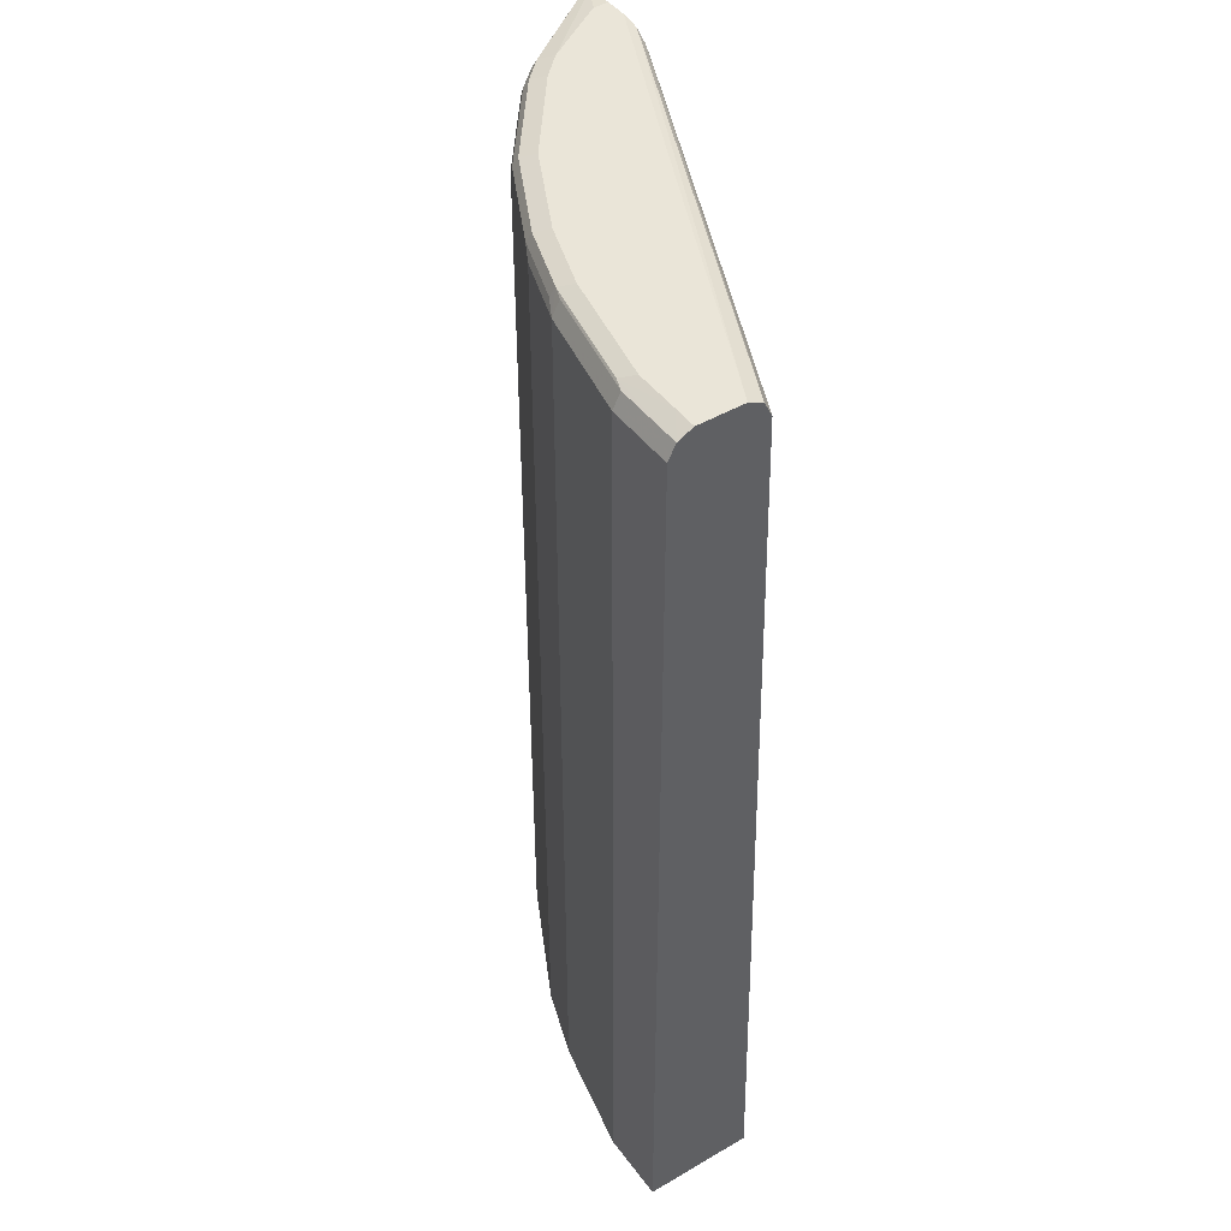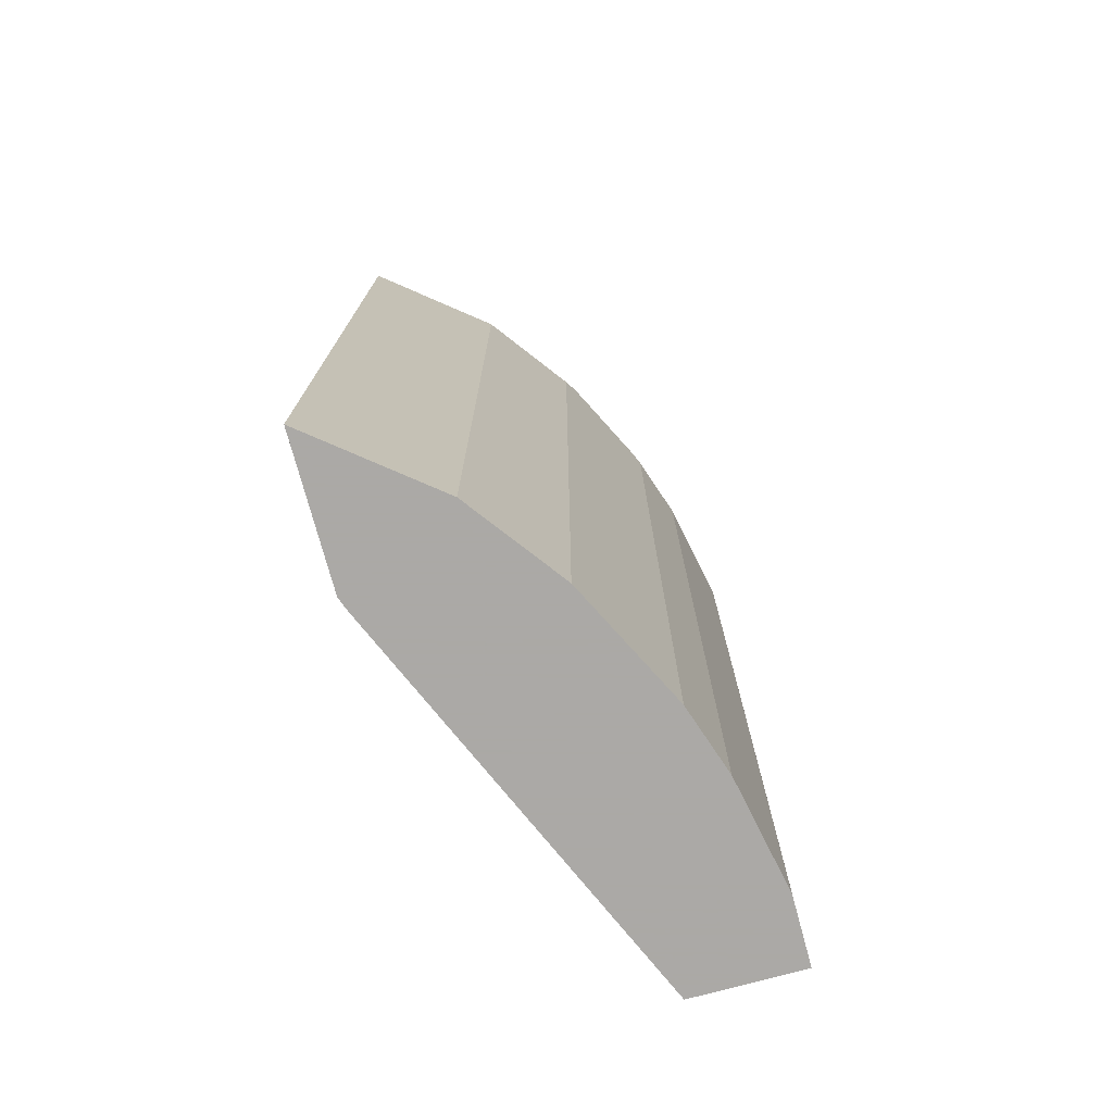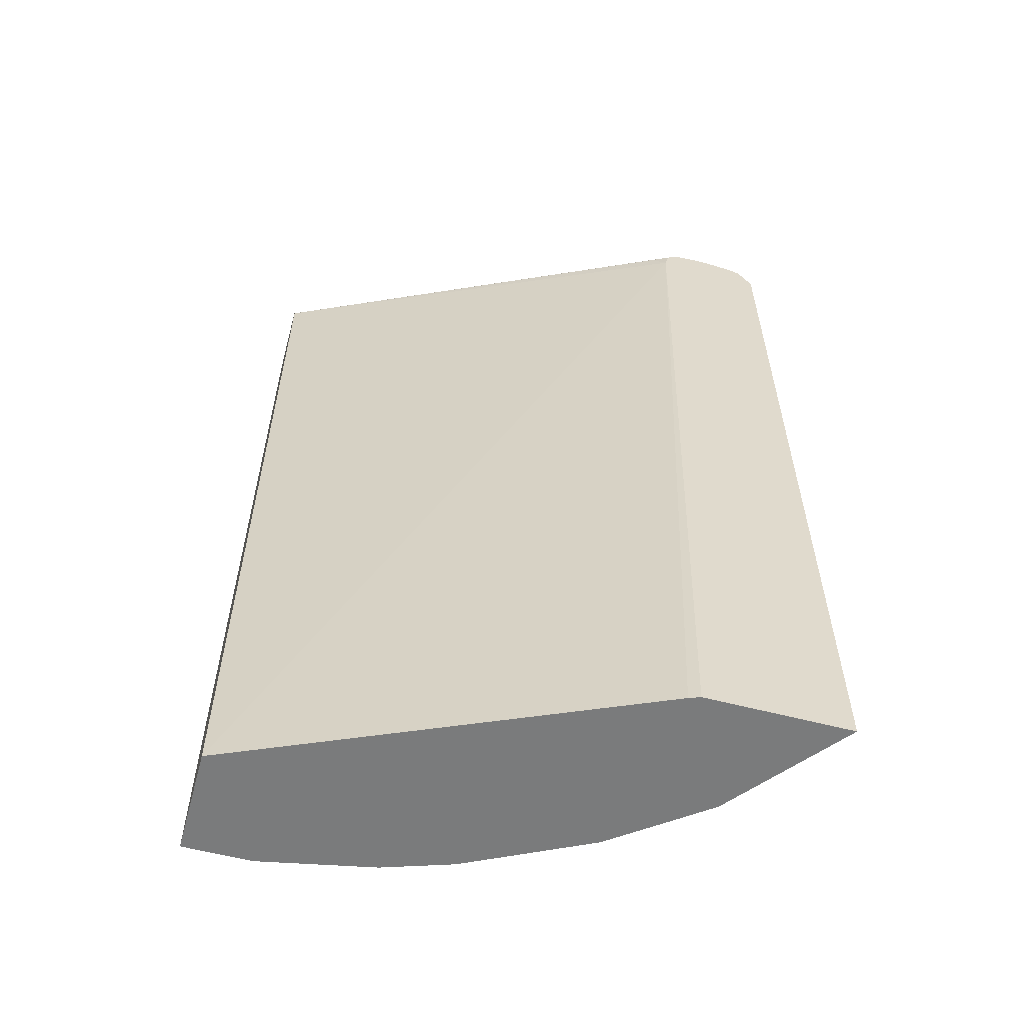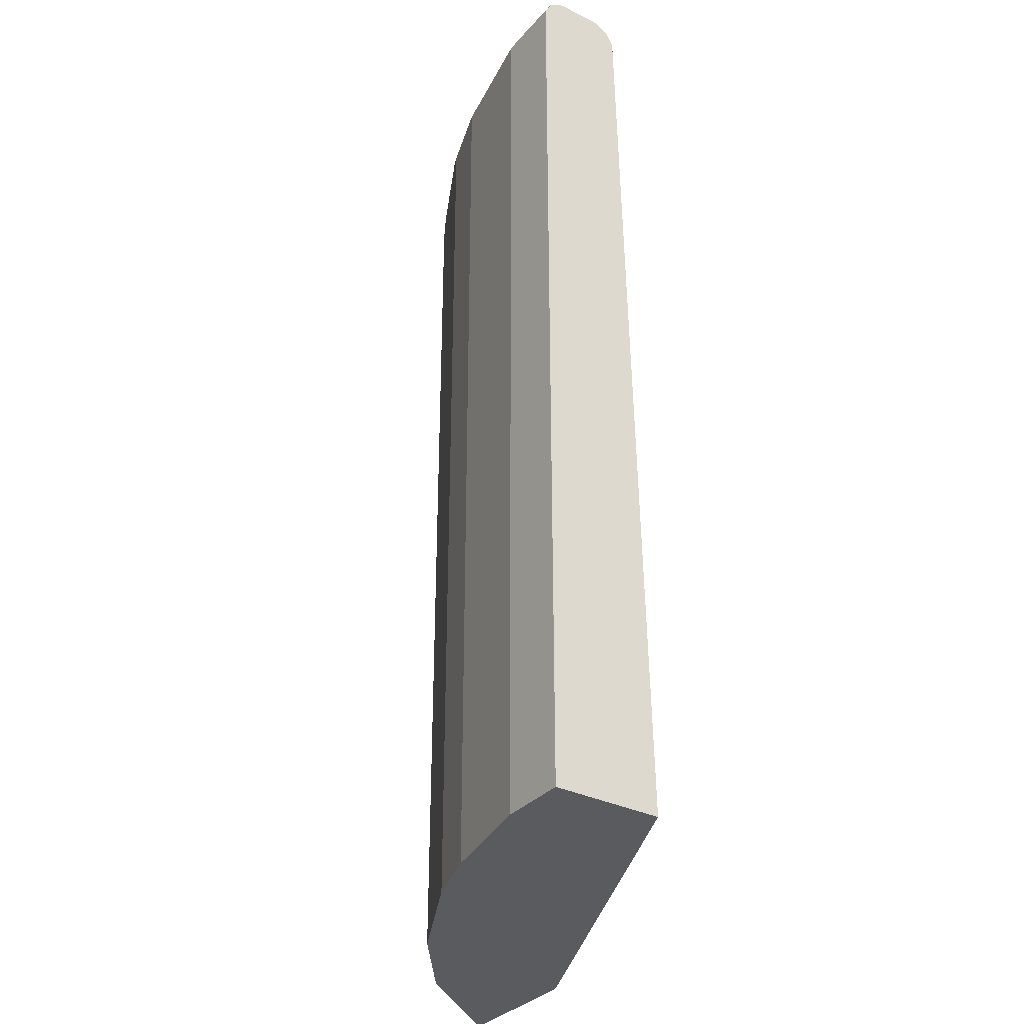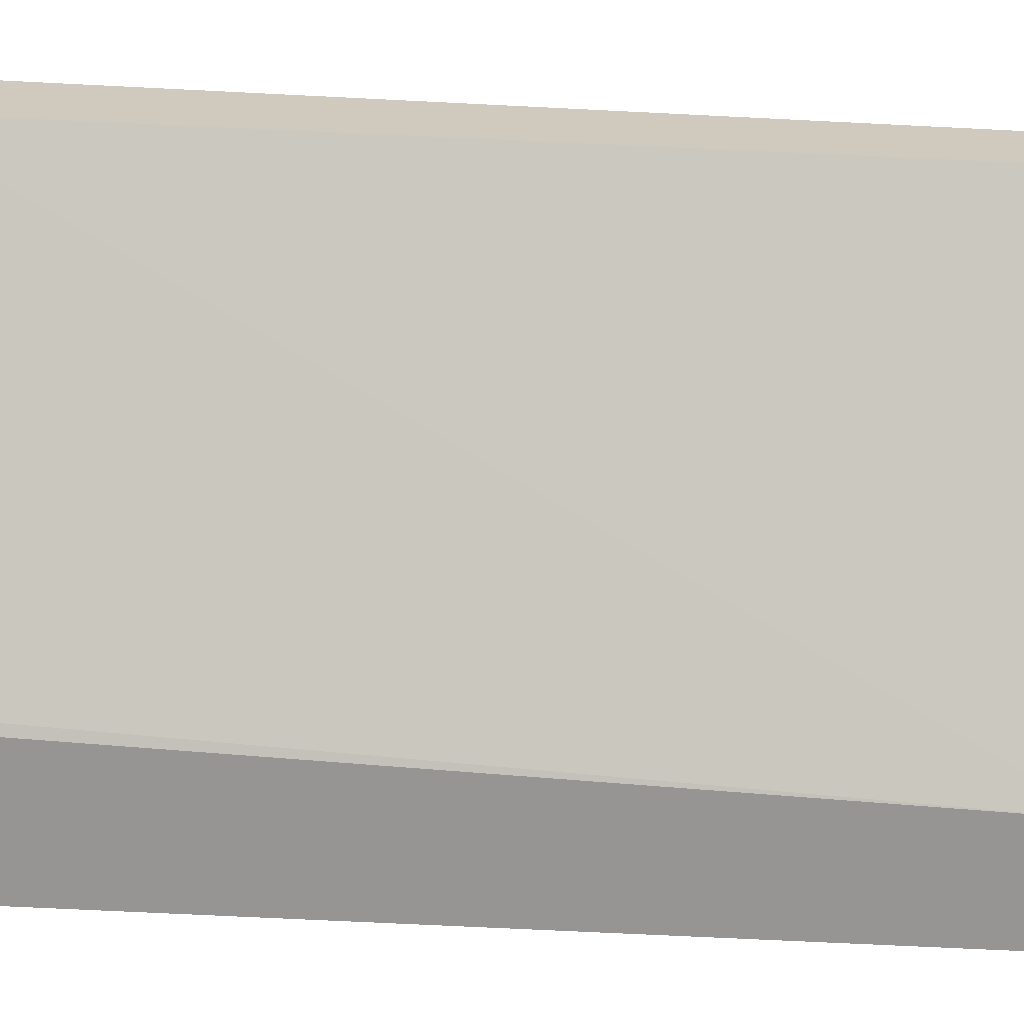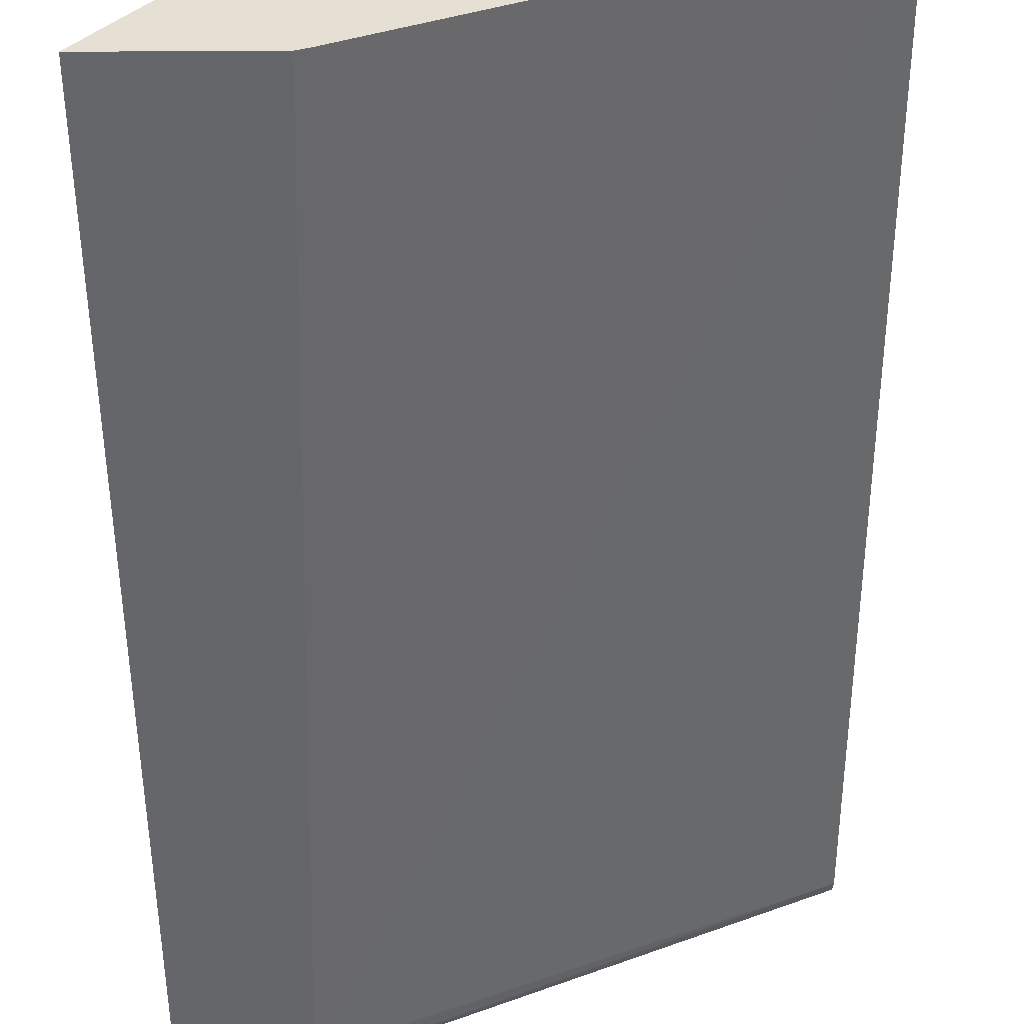
<metadata>
{"format":"obj","ext":"obj","renderer":"f3d","projection":"perspective","resolution":1024,"background":"white","views":[{"elev":44.6,"azim":55.9,"up":"+Y"},{"elev":-75.5,"azim":-74.8,"up":"+Y"},{"elev":-58.3,"azim":164.8,"up":"+Y"},{"elev":-32.9,"azim":55.7,"up":"+Y"},{"elev":-67.6,"azim":87.1,"up":"+Z"},{"elev":-51.7,"azim":0.3,"up":"+Z"}]}
</metadata>
<code>
v -0.0001307 0.4273 0.7989
v -0.0001307 0.4273 0.8175
v -0.0001307 0.4211 0.7865
v -0.3741 0.4248 0.6193
v -0.3901 0.4273 0.6193
v -0.01858 0.4273 0.836
v -0.0001307 0.4272 0.8361
v -0.3685 0.4211 0.6193
v -0.0001307 0.4087 0.7803
v -0.3629 0.4173 0.6193
v -0.4087 0.4273 0.6193
v -0.05575 0.4273 0.836
v -0.06504 0.4227 0.8453
v -0.0001307 0.4211 0.8484
v -0.3592 0.4025 0.6193
v -0.3468 0.4149 0.6255
v -0.0001307 -0.3511 0.7655
v -0.4087 0.4273 0.6317
v -0.4334 0.4242 0.6193
v -0.1487 0.4273 0.8175
v -0.158 0.4227 0.8267
v -0.05575 0.4211 0.8484
v -0.0001307 0.4087 0.8546
v -0.3252 -0.3511 0.6225
v -0.3341 -0.3511 0.6193
v -0.0001307 -0.3511 0.8546
v -0.3716 0.4273 0.6874
v -0.4397 0.4218 0.6193
v -0.4366 0.4227 0.6224
v -0.2044 0.4273 0.7989
v -0.2137 0.4227 0.8082
v -0.1611 0.4149 0.8298
v -0.1487 0.4087 0.836
v -0.1487 0.4211 0.8298
v -0.05575 0.4087 0.8546
v -0.4521 -0.3511 0.6193
v -0.05575 -0.3511 0.8546
v -0.353 0.4273 0.706
v -0.3808 0.4227 0.6967
v -0.3623 0.4227 0.7153
v -0.4428 0.4176 0.6193
v -0.2787 0.4273 0.7617
v -0.2879 0.4227 0.771
v -0.2539 0.4149 0.7927
v -0.2168 0.4149 0.8113
v -0.2044 0.4087 0.8175
v -0.1487 -0.3511 0.836
v -0.4521 0.4025 0.6193
v -0.3777 -0.3511 0.7122
v -0.3839 0.4149 0.6998
v -0.3654 0.4149 0.7184
v -0.452 0.4026 0.6193
v -0.291 0.4149 0.7741
v -0.2768 -0.3511 0.7812
v -0.2044 -0.3511 0.8175
v -0.3777 0.4025 0.7122
v -0.3034 -0.3511 0.7679
v -0.3034 0.4025 0.7679
f 31 44 45
f 23 37 26
f 31 43 44
f 31 42 43
f 30 42 31
f 28 41 39
f 28 39 29
f 32 45 46
f 27 40 38
f 27 39 40
f 27 29 39
f 23 35 37
f 21 31 45
f 21 34 22
f 21 33 34
f 21 32 33
f 21 45 32
f 20 31 21
f 20 30 31
f 19 29 27
f 19 28 29
f 18 19 27
f 17 25 24
f 32 46 33
f 22 33 35
f 33 46 55
f 54 58 57
f 33 47 37
f 17 36 25
f 53 58 54
f 51 58 53
f 51 56 58
f 50 56 51
f 49 58 56
f 49 57 58
f 48 50 52
f 48 56 50
f 46 54 55
f 44 54 46
f 44 53 54
f 44 46 45
f 43 53 44
f 41 52 50
f 40 53 43
f 40 51 53
f 40 50 51
f 40 43 42
f 39 50 40
f 39 41 50
f 38 40 42
f 36 56 48
f 36 49 56
f 33 37 35
f 33 55 47
f 17 49 36
f 22 34 33
f 17 54 57
f 4 10 15
f 4 8 10
f 3 10 8
f 3 9 10
f 3 8 4
f 2 6 7
f 1 6 2
f 1 12 6
f 1 20 12
f 1 30 20
f 1 42 30
f 1 38 42
f 1 27 38
f 1 18 27
f 1 11 18
f 1 5 11
f 1 4 5
f 1 9 3
f 1 17 9
f 1 26 17
f 1 23 26
f 1 14 23
f 1 7 14
f 1 2 7
f 17 57 49
f 4 15 25
f 4 25 36
f 1 3 4
f 4 48 52
f 17 55 54
f 4 36 48
f 17 47 55
f 17 37 47
f 17 26 37
f 15 24 25
f 14 35 23
f 14 22 35
f 13 22 14
f 13 21 22
f 12 21 13
f 12 20 21
f 15 17 24
f 4 11 5
f 10 16 15
f 9 17 15
f 9 16 10
f 9 15 16
f 6 14 7
f 6 13 14
f 6 12 13
f 4 41 28
f 4 19 11
f 4 28 19
f 4 52 41
f 11 19 18

</code>
